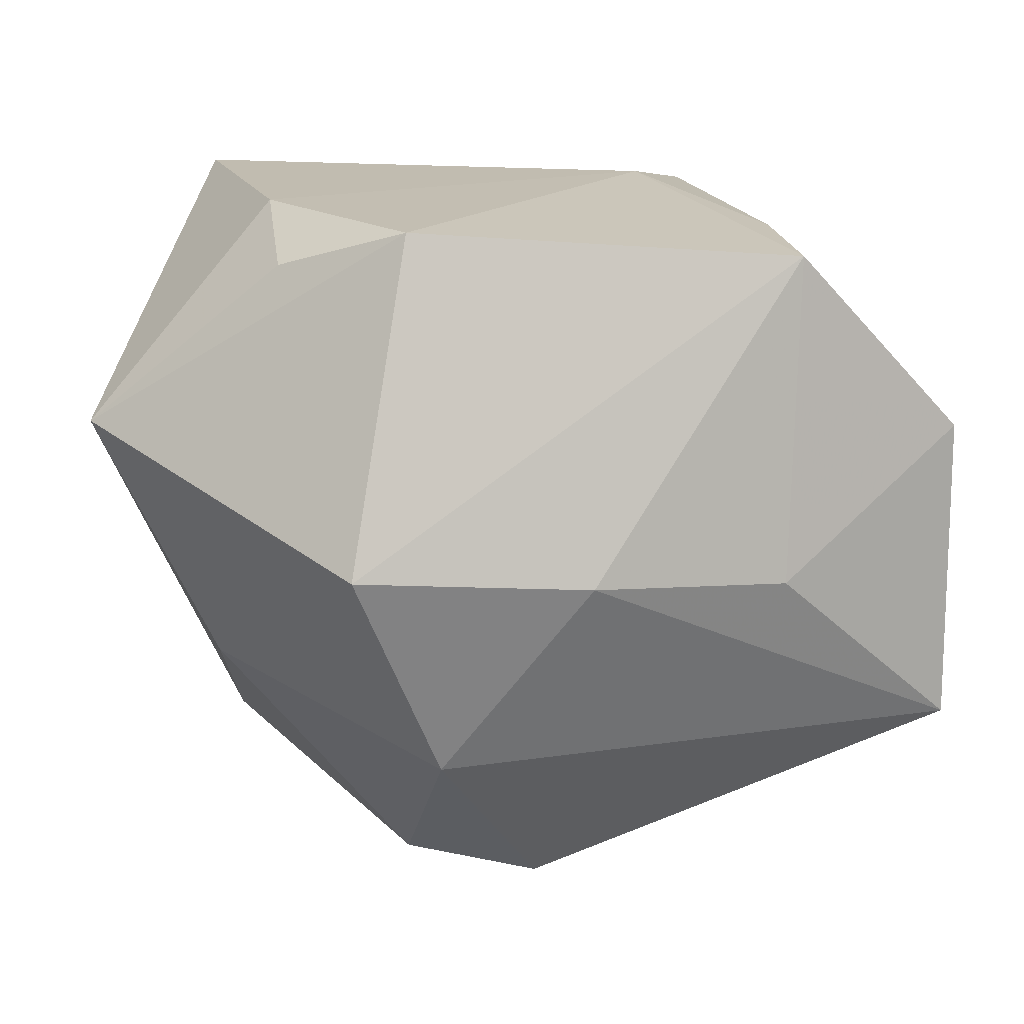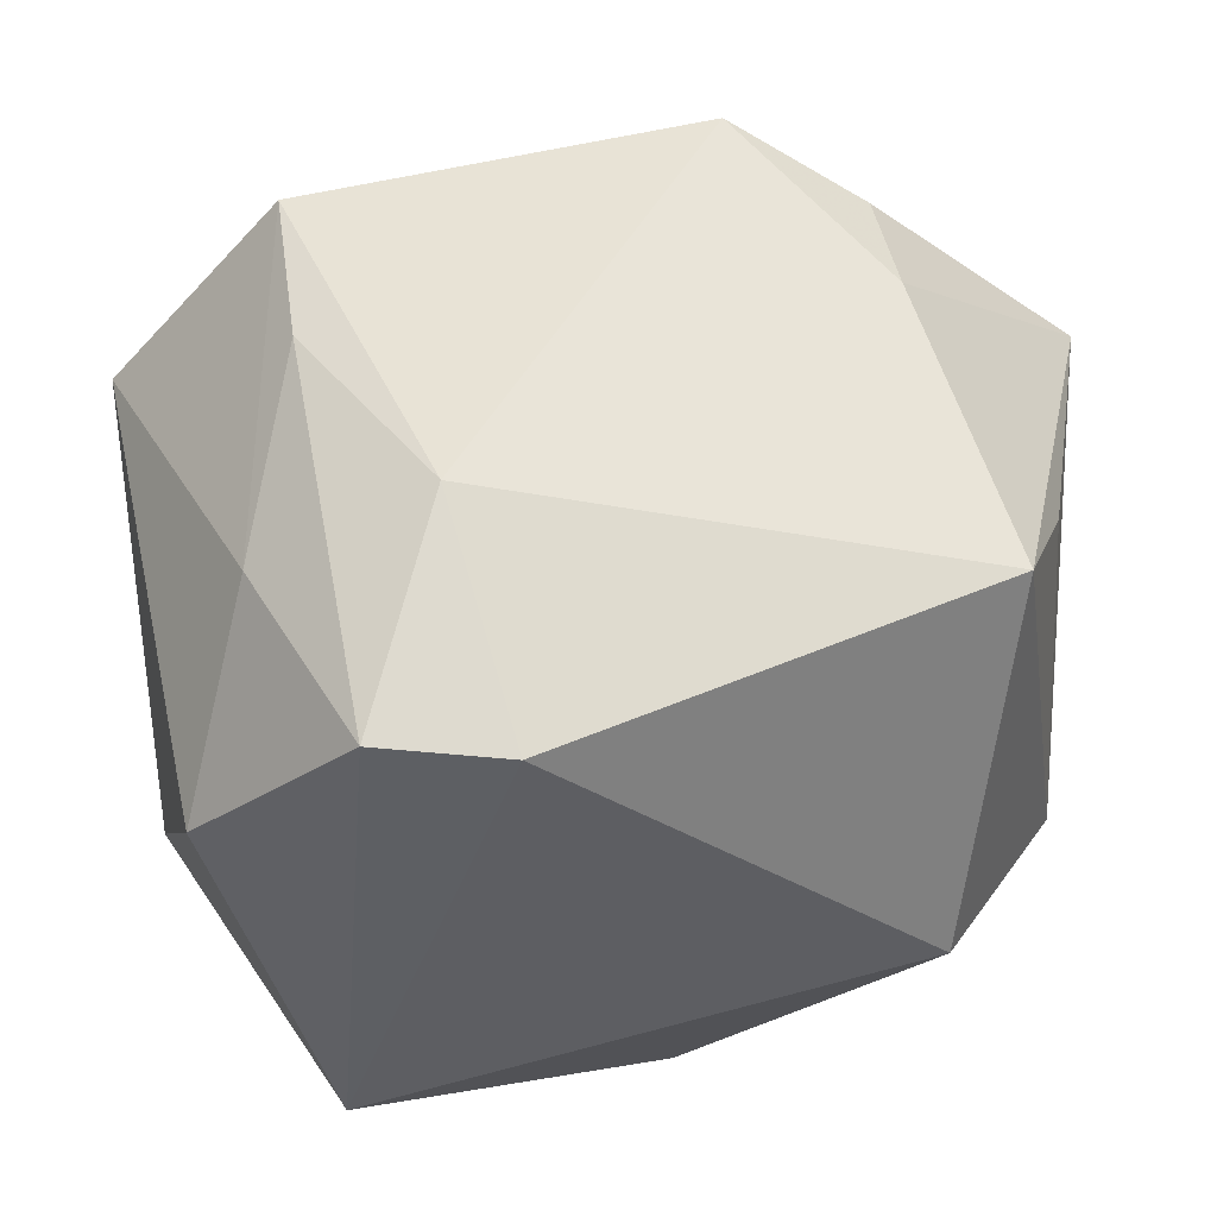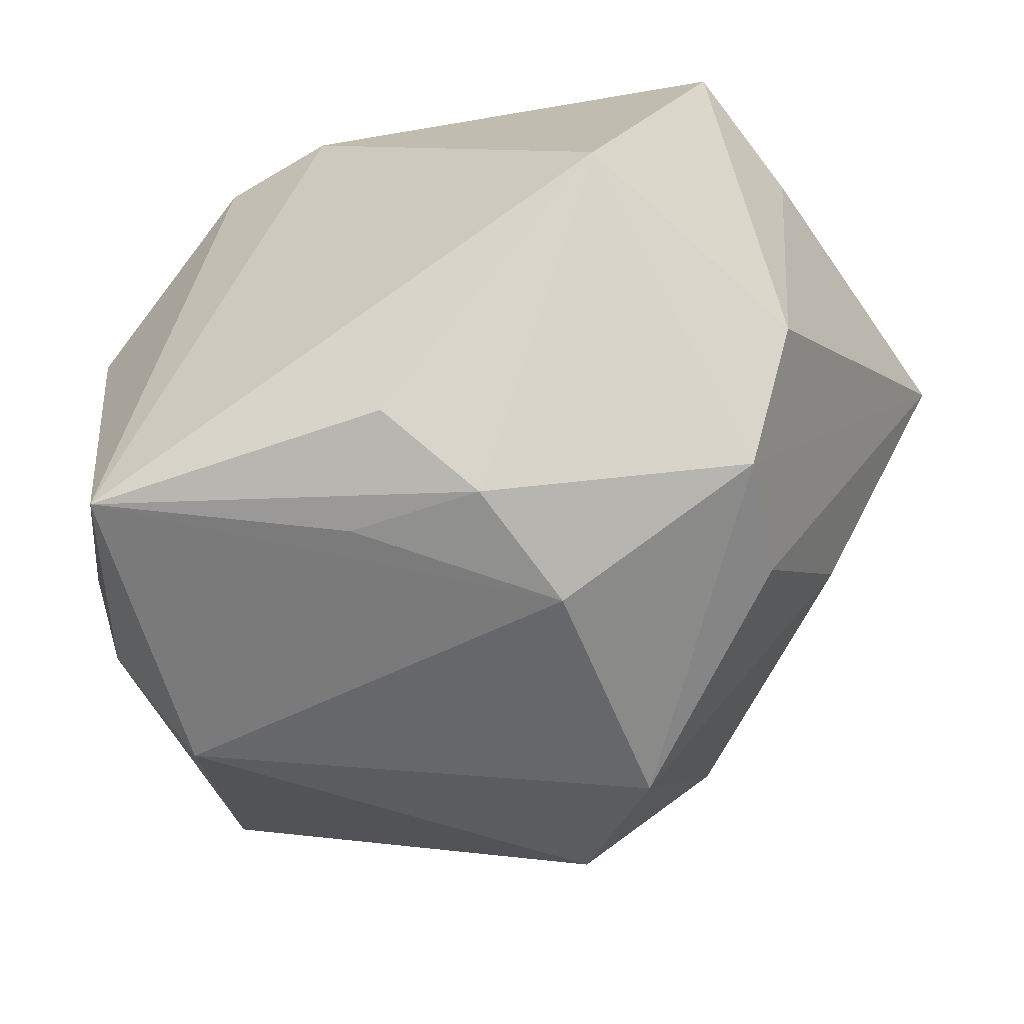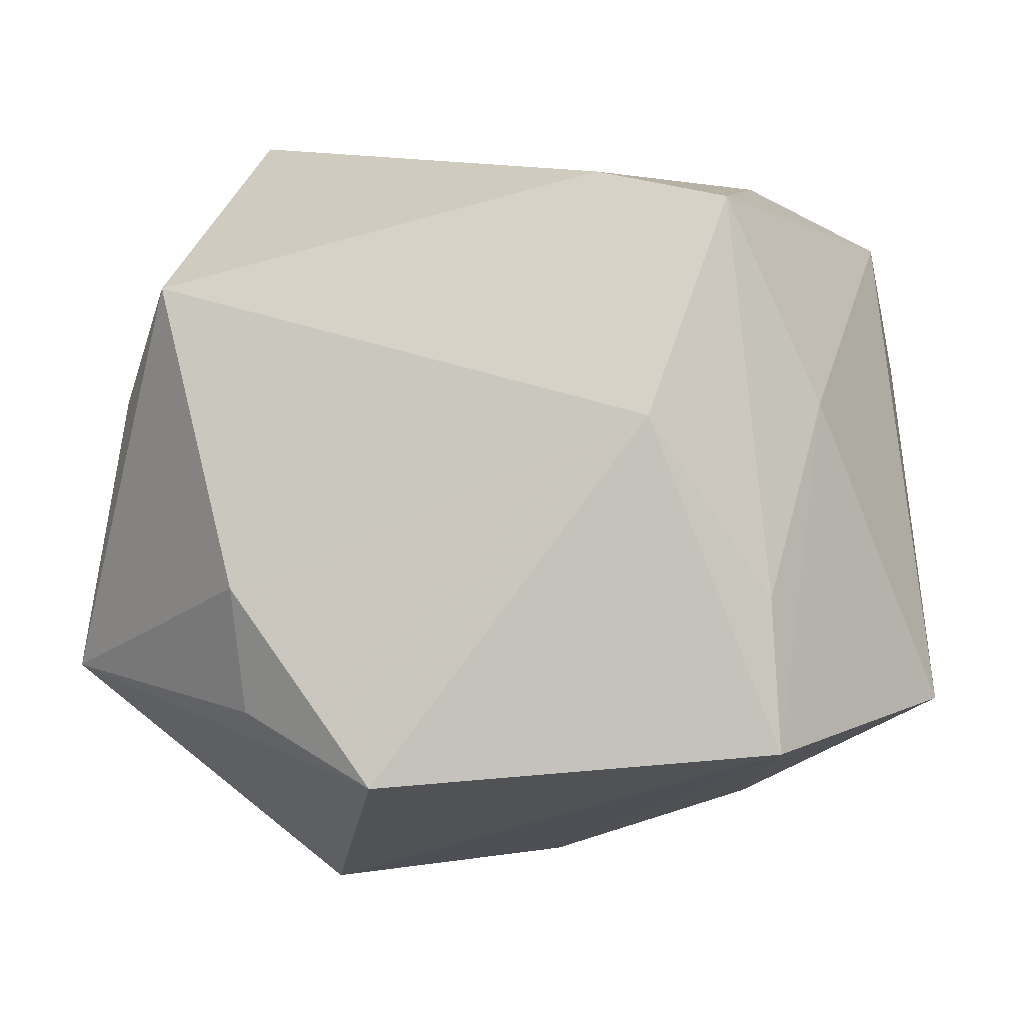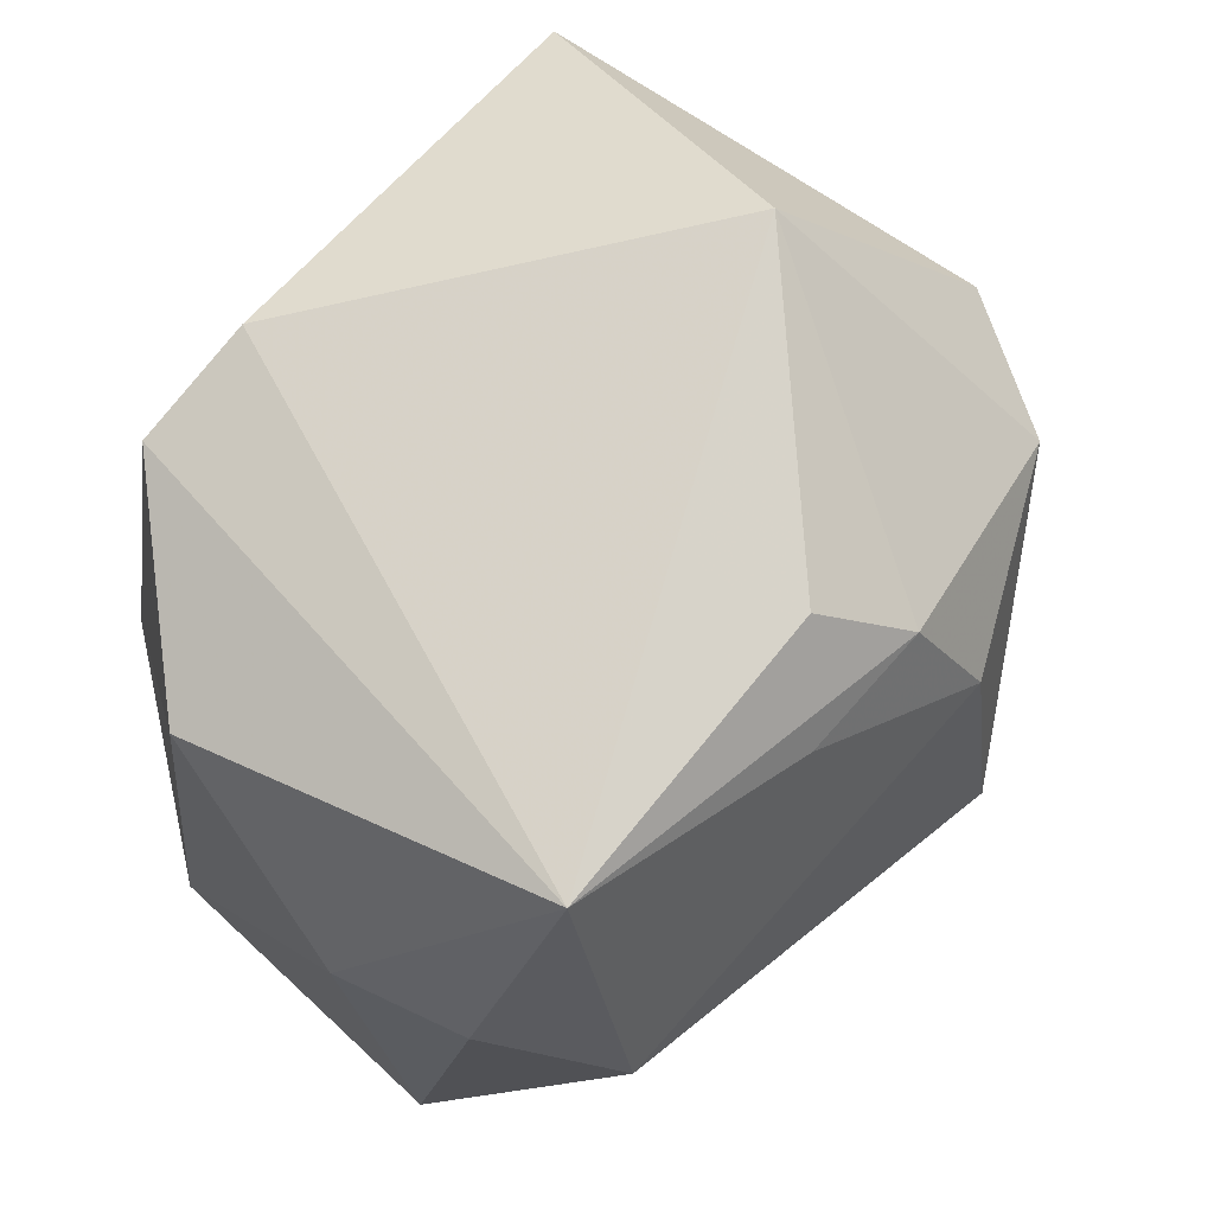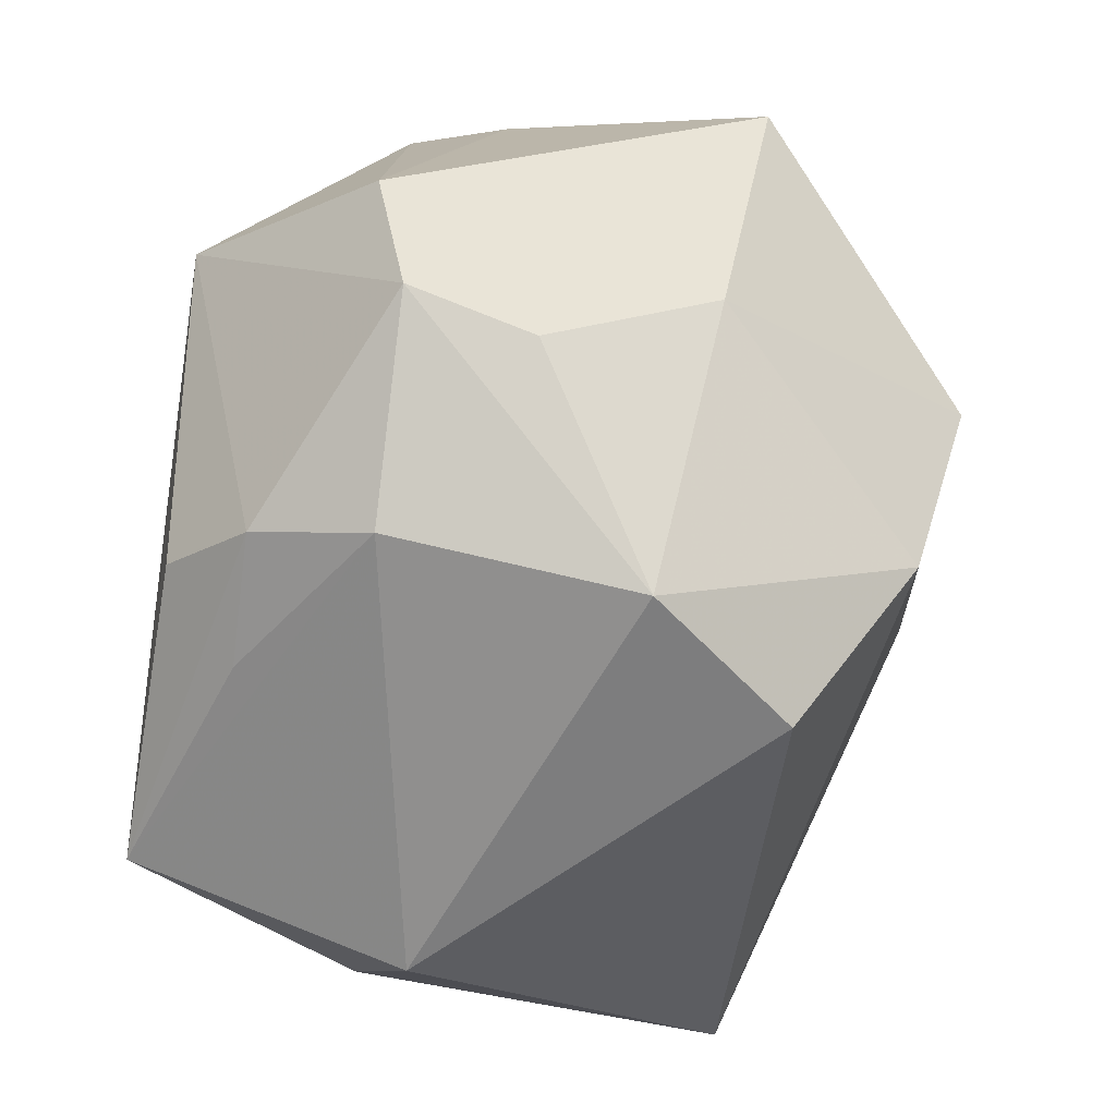
<metadata>
{"format":"obj","ext":"obj","renderer":"f3d","projection":"perspective","resolution":1024,"background":"white","views":[{"elev":16.6,"azim":-4.4,"up":"+Z"},{"elev":60.5,"azim":175.3,"up":"+Z"},{"elev":-42.5,"azim":-156.1,"up":"+Z"},{"elev":-2.4,"azim":2.0,"up":"+Y"},{"elev":74.3,"azim":133.0,"up":"+Y"},{"elev":-67.9,"azim":-96.5,"up":"+Z"}]}
</metadata>
<code>
v 0.04621 -0.02536 -0.02116
v 0.04639 -0.02387 0.0125
v 0.03953 0.02673 0.01207
v 0.02215 0.02965 0.0326
v 0.02835 0.04062 -0.0266
v 0.01374 0.006123 0.03697
v -0.04445 0.02101 -0.01166
v -0.01233 -0.03877 -0.02114
v -0.03517 0.003461 -0.02866
v -0.02168 -0.04504 0.00237
v -0.02971 -0.01179 0.03697
v -0.01625 0.0173 -0.03732
v -0.01507 -0.009866 -0.04299
v -0.005009 0.03868 -0.0241
v -0.04999 -0.02016 0.01398
v 0.002277 0.03044 -0.03159
v -0.03814 0.01715 -0.02581
v -0.03026 0.04062 0.003037
v -0.02874 -0.02483 0.03202
v -0.04244 0.008431 0.0265
v 0.02658 -0.01284 0.03355
v -0.037 0.01953 0.03697
v -0.01521 -0.03253 0.03667
v 0.003903 -0.04194 5.185e-05
v 0.03233 0.00813 0.02711
v 0.0446 0.01533 -0.01162
v 0.0256 -0.03526 -0.001919
v -0.01244 0.03017 -0.03122
v 0.008378 0.03228 0.03301
v -0.03691 -0.01539 -0.01495
v 0.02756 -0.02911 0.03297
v 0.03188 0.009762 -0.03771
v -0.001022 -0.0257 -0.03937
v 0.04025 0.01526 -0.02506
f 2 1 26
f 26 1 34
f 34 5 26
f 10 15 30
f 13 17 12
f 15 22 20
f 23 15 10
f 8 33 1
f 13 33 8
f 10 30 8
f 8 30 13
f 1 2 27
f 26 5 3
f 5 4 3
f 3 2 26
f 21 4 6
f 29 22 6
f 6 4 29
f 18 22 29
f 29 5 18
f 29 4 5
f 1 33 32
f 32 34 1
f 32 33 13
f 5 34 32
f 13 12 32
f 32 12 5
f 15 17 9
f 9 30 15
f 9 17 13
f 13 30 9
f 18 5 14
f 18 17 7
f 7 22 18
f 7 20 22
f 7 17 15
f 15 20 7
f 6 22 11
f 11 23 6
f 11 22 15
f 2 3 25
f 25 3 4
f 4 21 25
f 28 14 5
f 28 12 17
f 28 17 18
f 18 14 28
f 15 23 19
f 19 11 15
f 23 11 19
f 6 23 31
f 31 21 6
f 31 23 10
f 2 25 31
f 31 25 21
f 31 27 2
f 5 12 16
f 16 28 5
f 12 28 16
f 24 31 10
f 27 31 24
f 10 8 24
f 24 8 1
f 1 27 24

</code>
